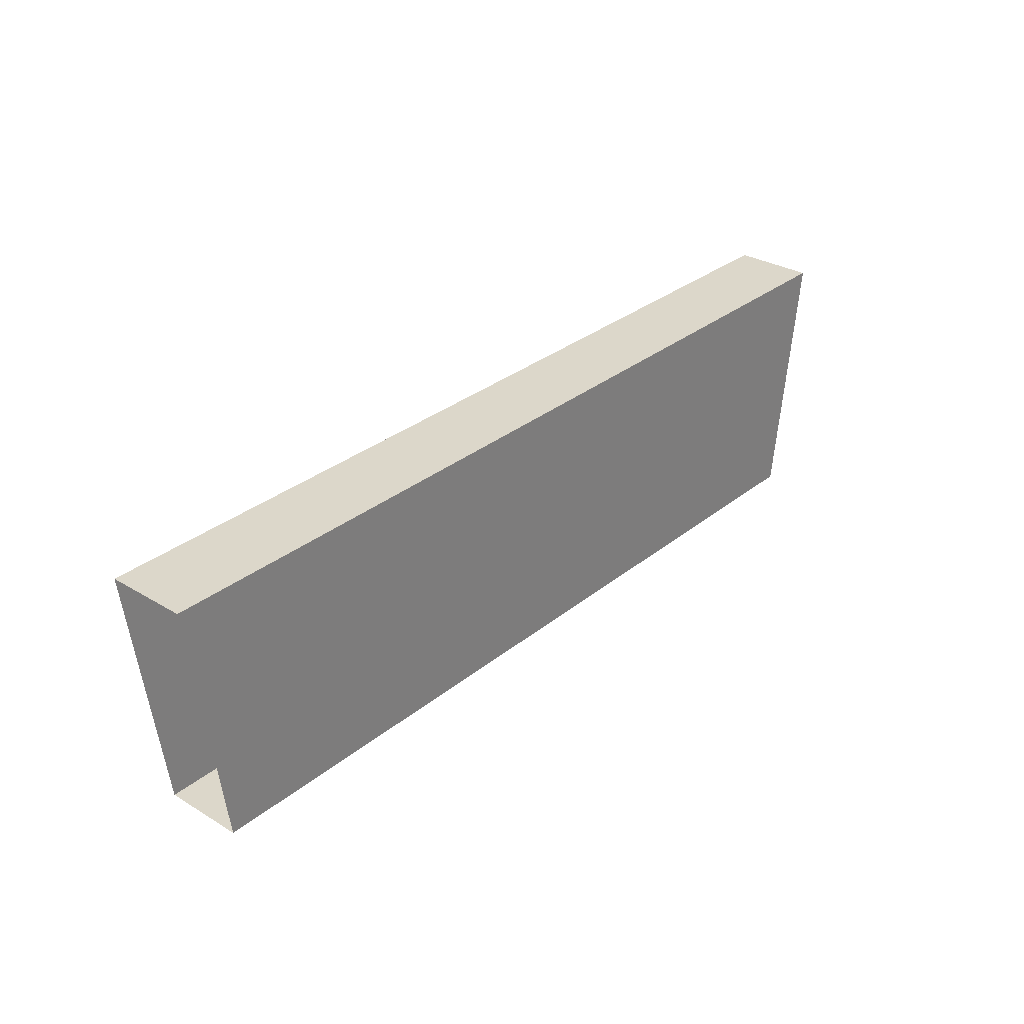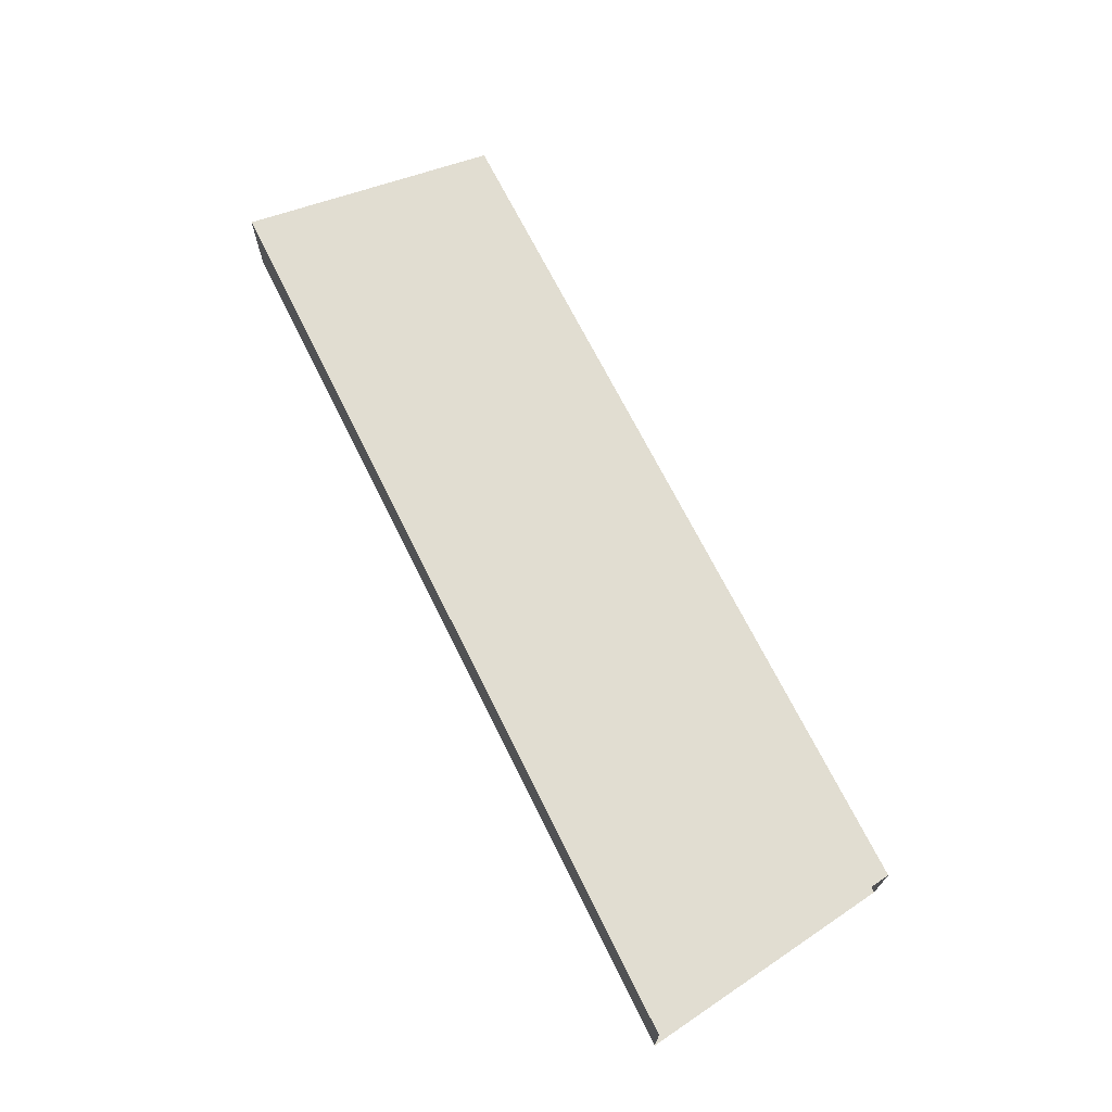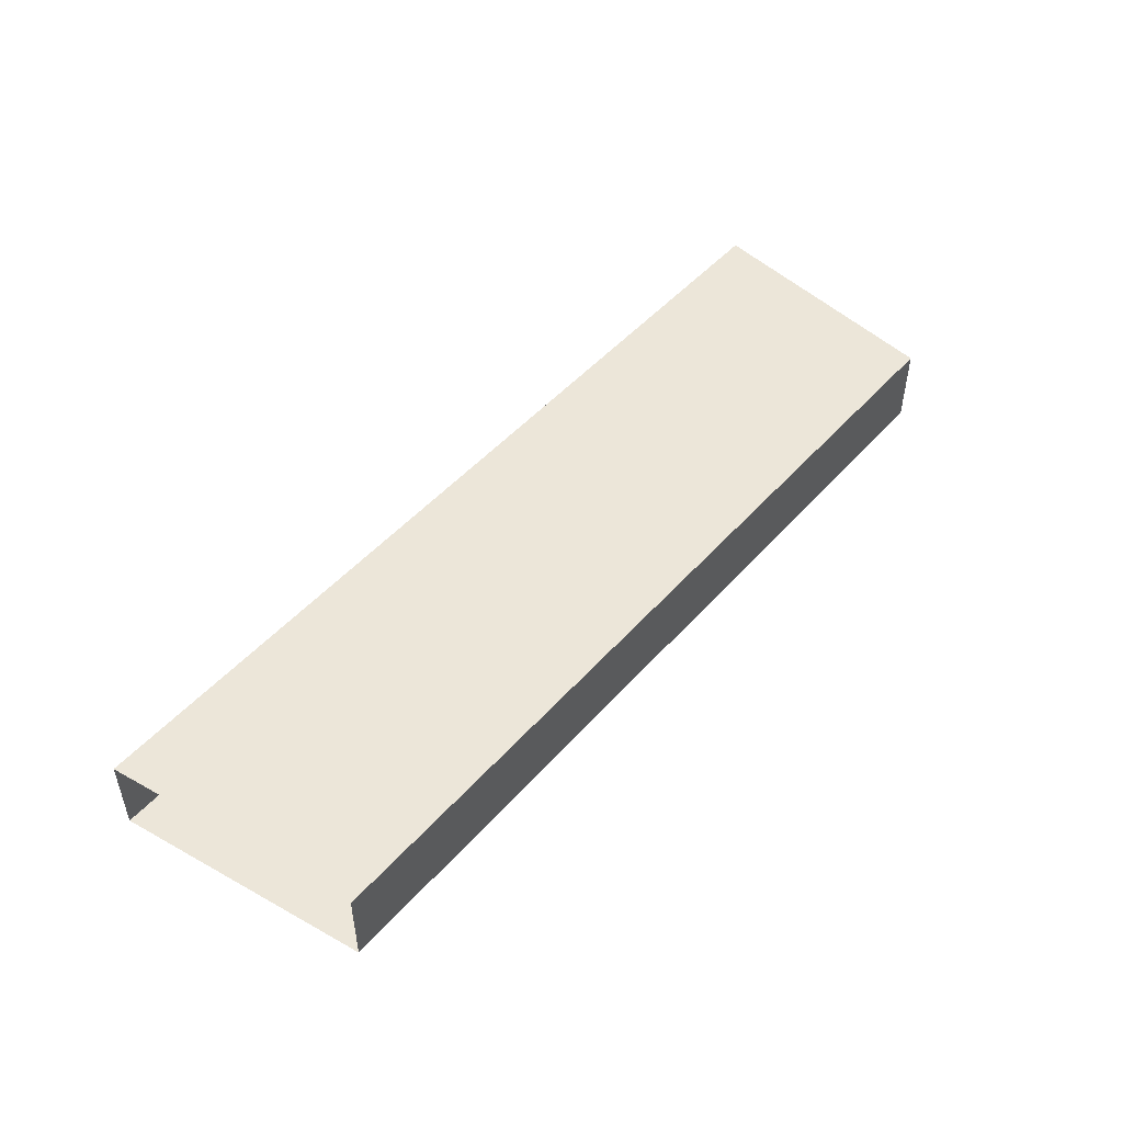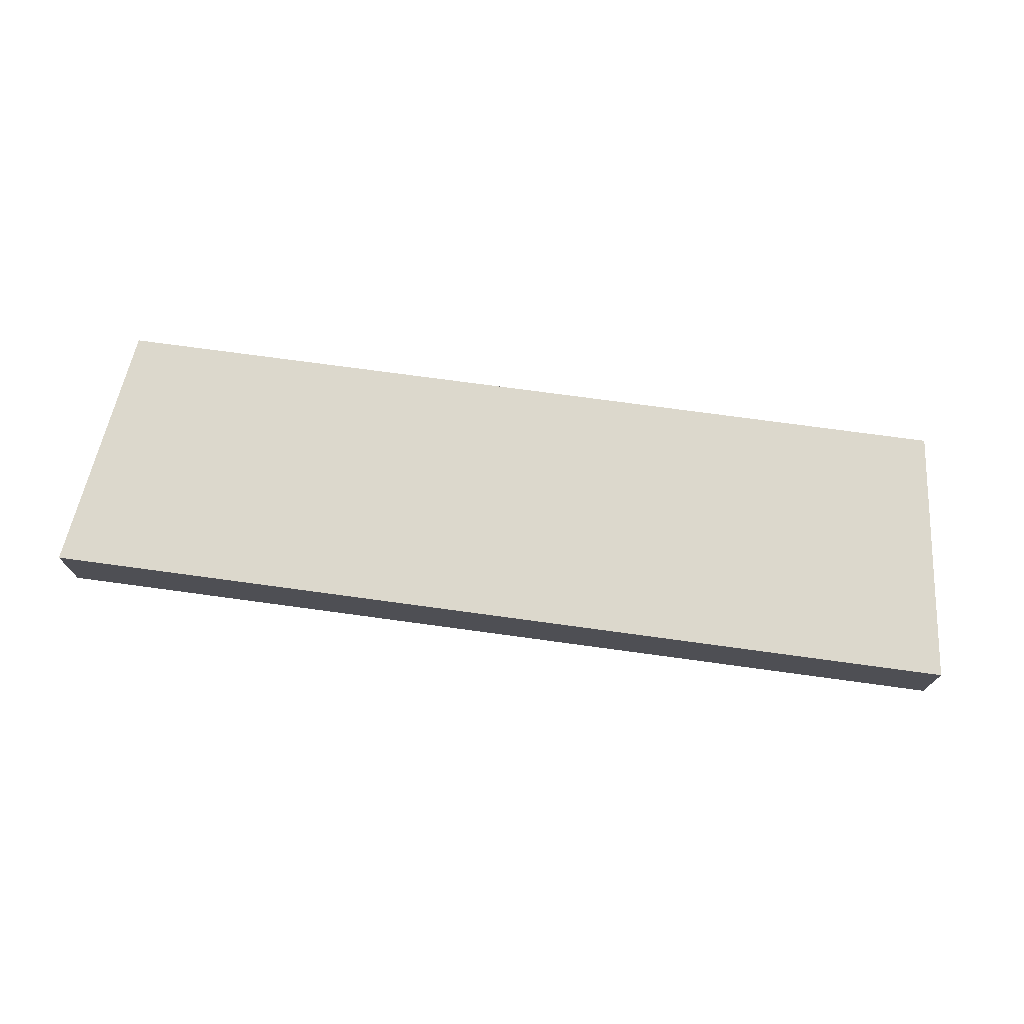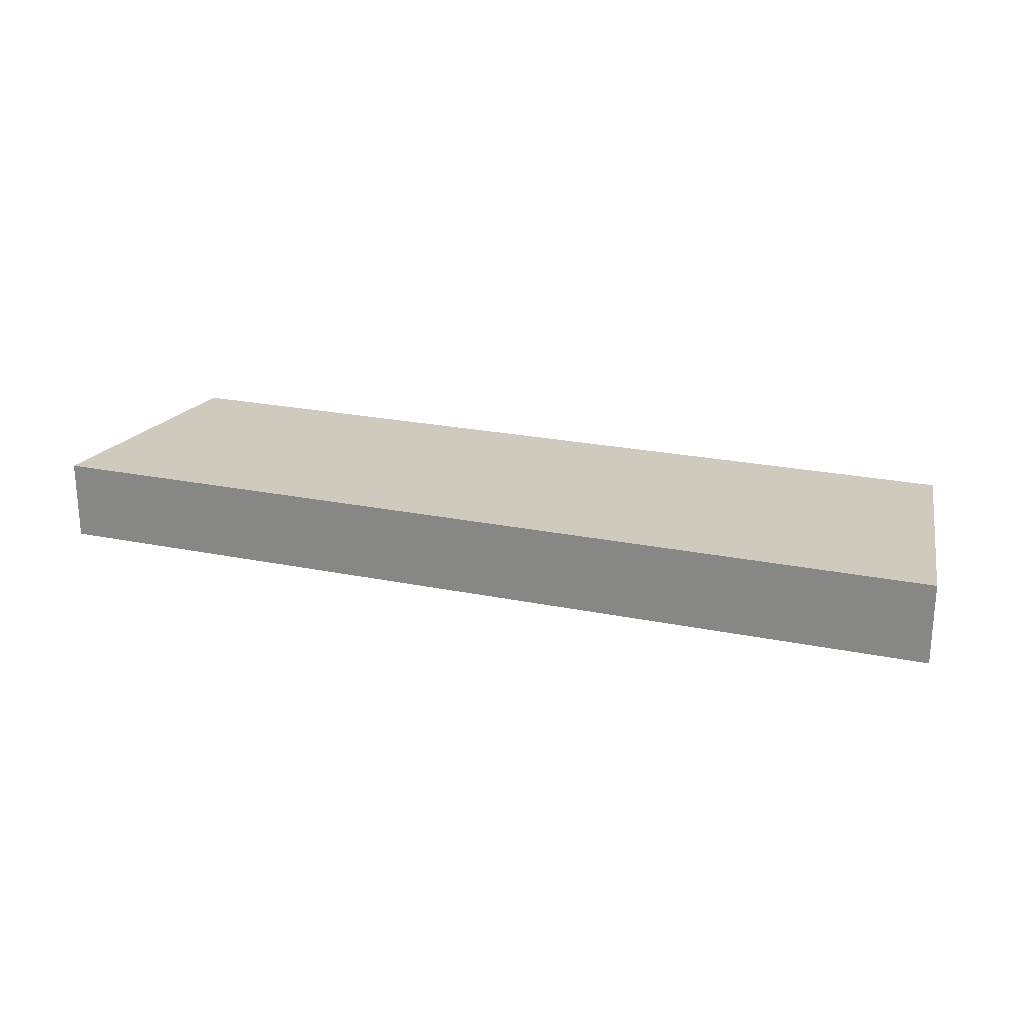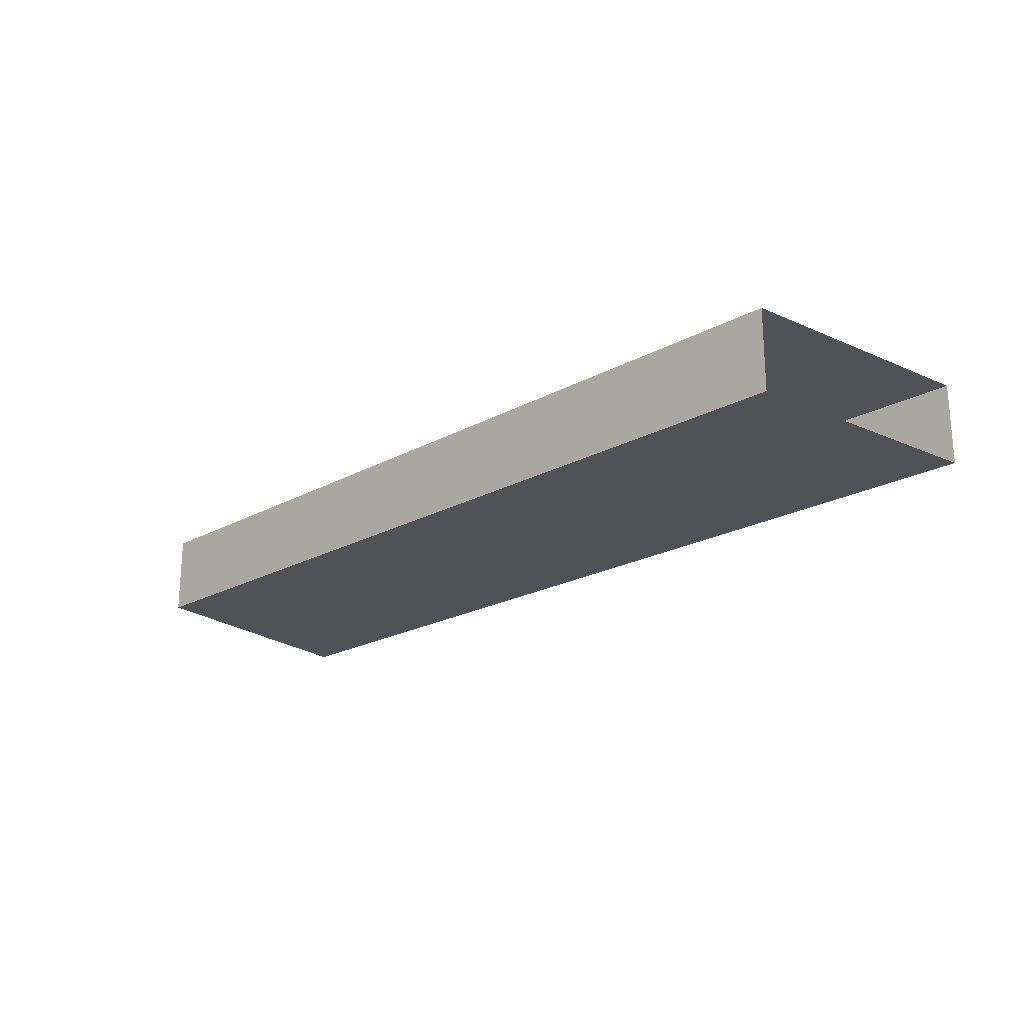
<metadata>
{"format":"obj","ext":"obj","renderer":"f3d","projection":"perspective","resolution":1024,"background":"white","views":[{"elev":30.7,"azim":130.9,"up":"+Z"},{"elev":68.9,"azim":63.7,"up":"+Y"},{"elev":48.7,"azim":129.4,"up":"+Y"},{"elev":72.7,"azim":7.8,"up":"+Y"},{"elev":22.8,"azim":19.4,"up":"+Y"},{"elev":-21.4,"azim":-135.9,"up":"+Y"}]}
</metadata>
<code>
g pb_Mesh67008
v -1.291 -0.114 0.2676
v -1.291 0.08547 0.2676
v 0.989 0.08547 0.2676
v -1.291 -0.114 0.2676
v 0.989 0.08547 0.2676
v 0.989 -0.114 0.2676
v -1.291 0.08547 0.2676
v -1.208 0.08547 -0.3568
v 0.9057 0.08547 -0.3568
v -1.291 0.08547 0.2676
v 0.9057 0.08547 -0.3568
v 0.989 0.08547 0.2676
v -1.208 0.08547 -0.3568
v -1.208 -0.114 -0.3568
v 0.9057 -0.114 -0.3568
v -1.208 0.08547 -0.3568
v 0.9057 -0.114 -0.3568
v 0.9057 0.08547 -0.3568
v -1.208 -0.114 -0.3568
v -1.291 -0.114 0.2676
v 0.989 -0.114 0.2676
v -1.208 -0.114 -0.3568
v 0.989 -0.114 0.2676
v 0.9057 -0.114 -0.3568
g pb_Mesh67008_0
f 3 2 1
f 6 5 4
f 9 8 7
f 12 11 10
f 15 14 13
f 18 17 16
f 21 20 19
f 24 23 22

</code>
